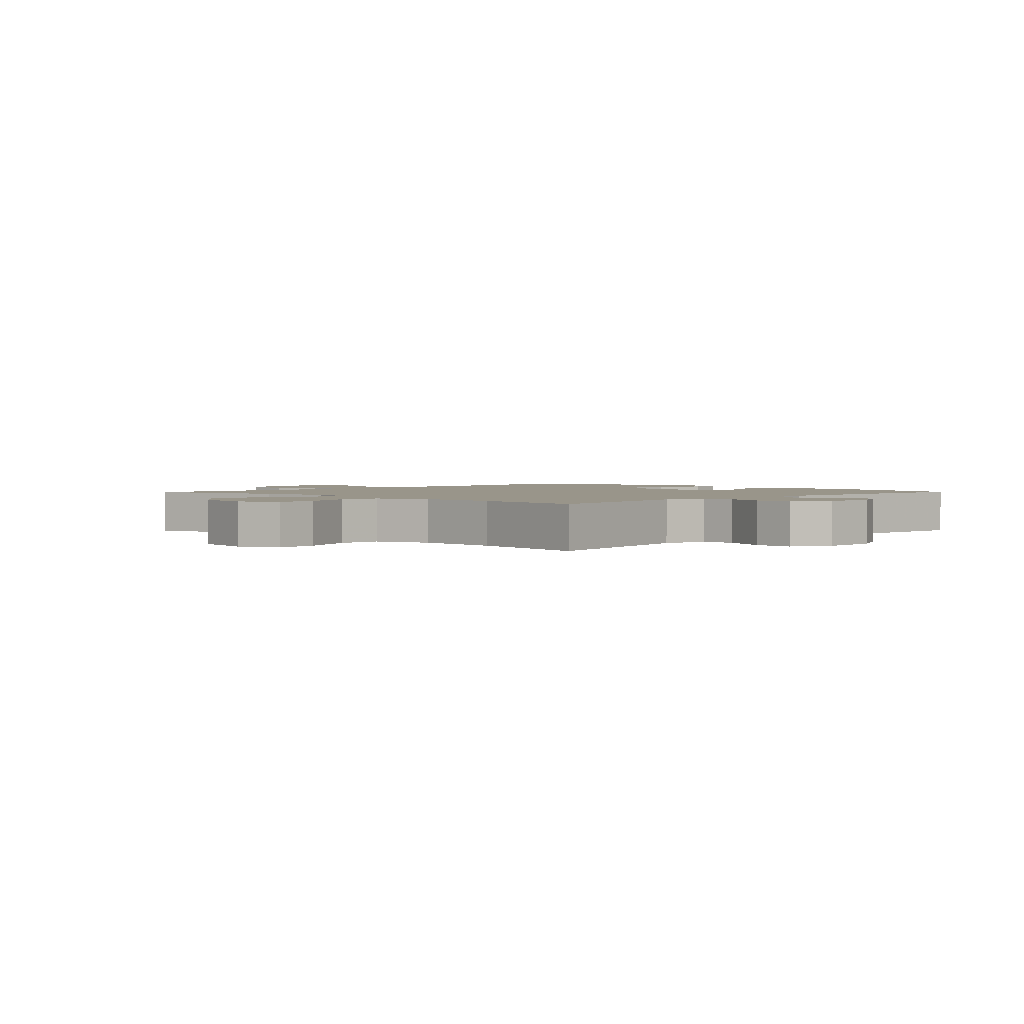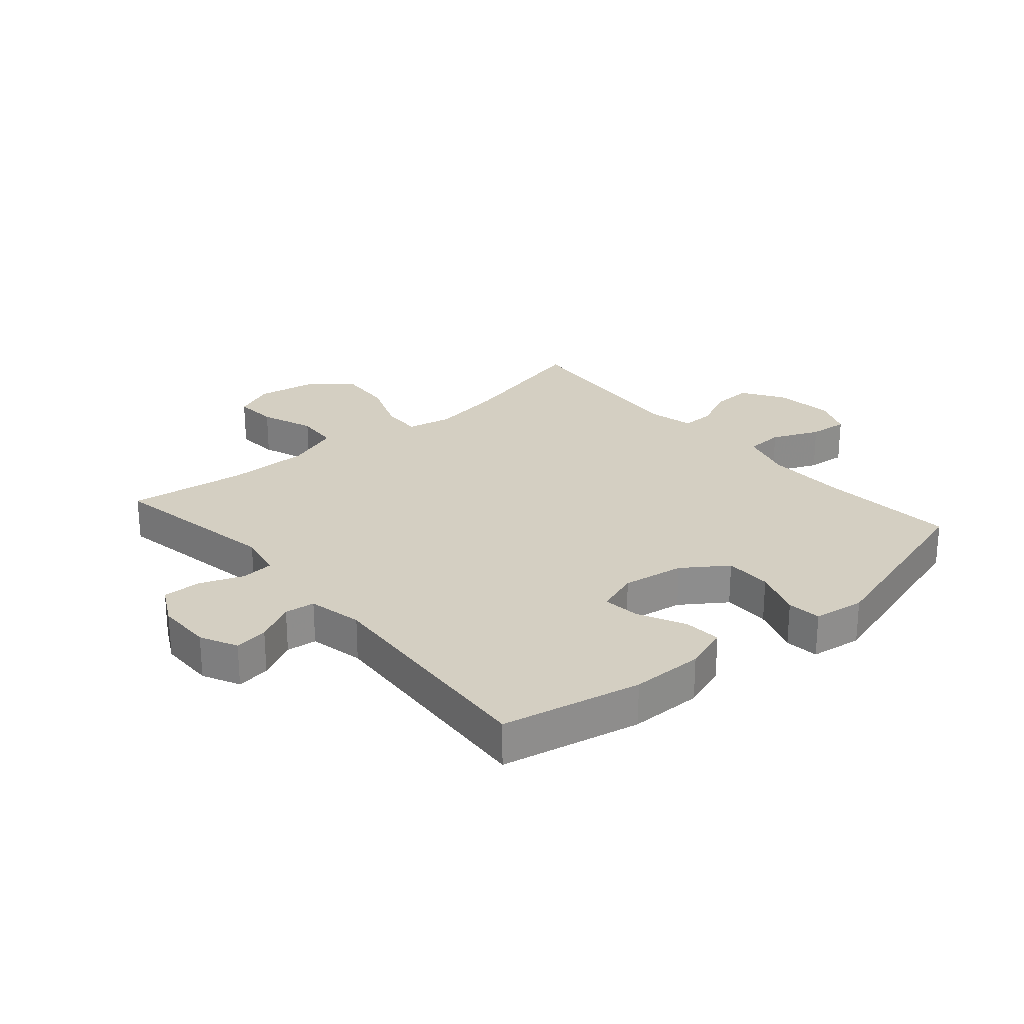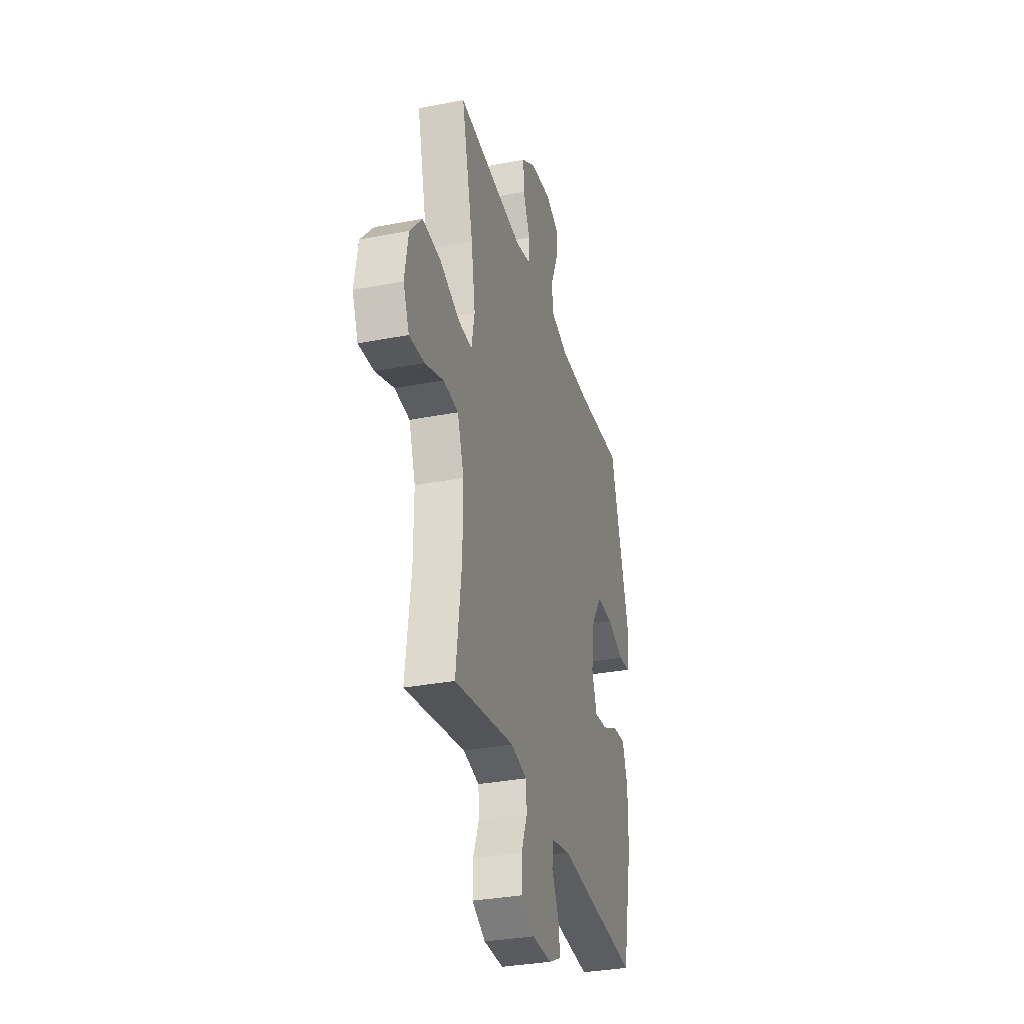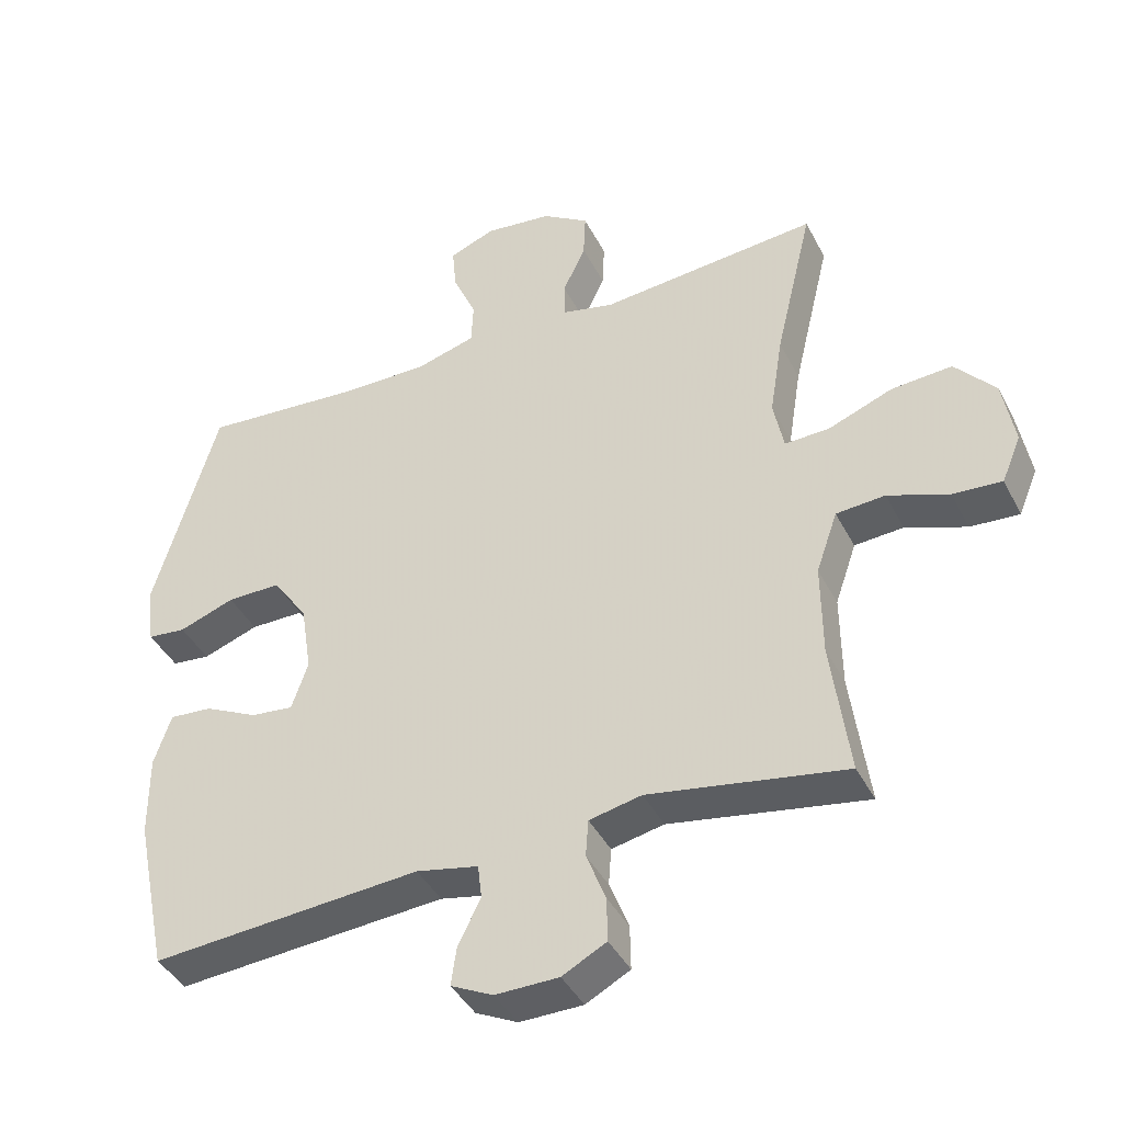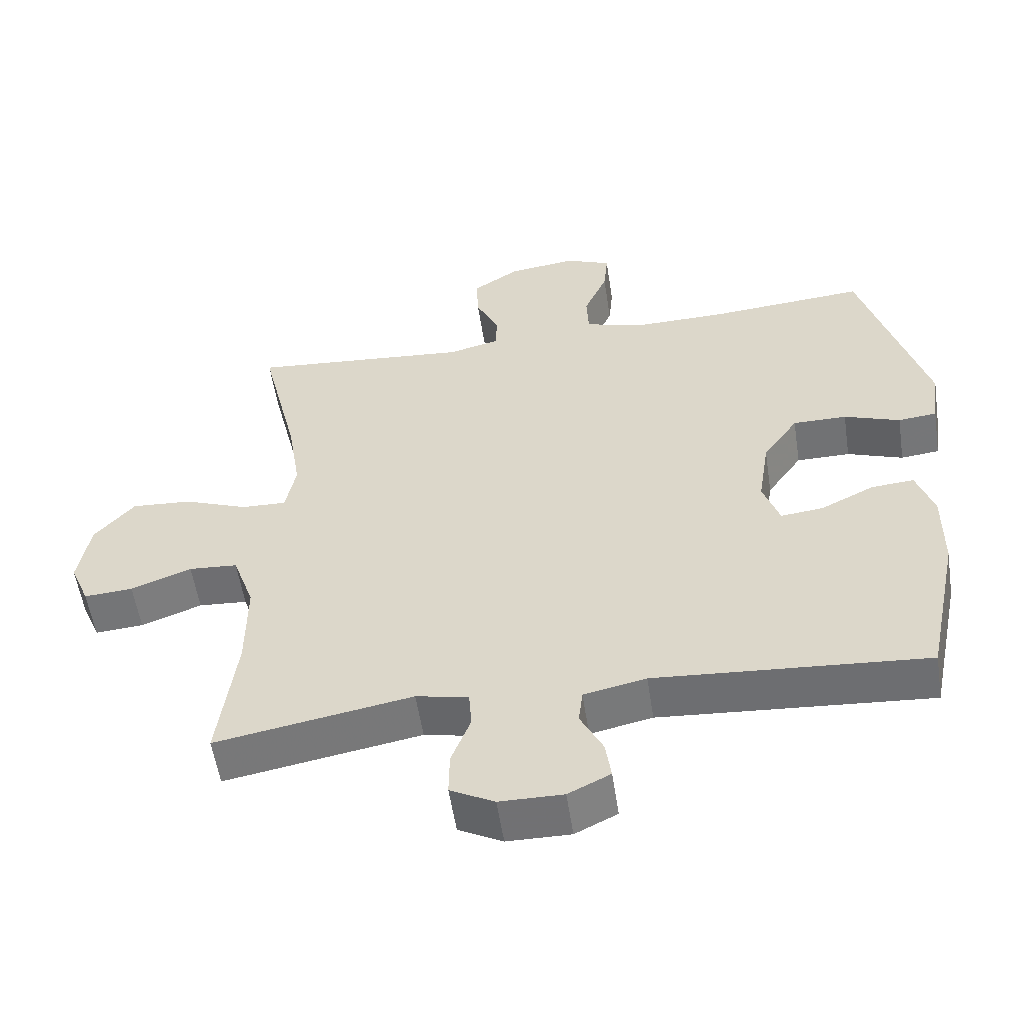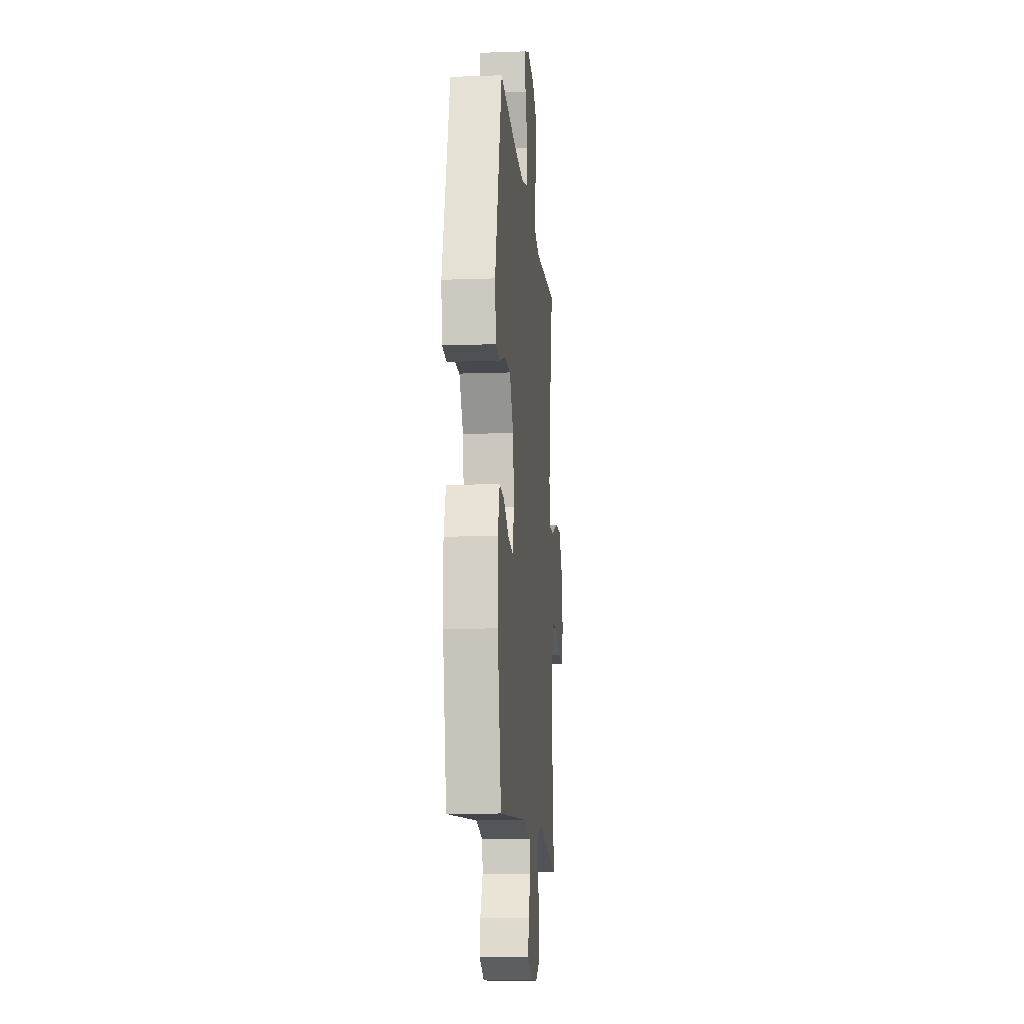
<metadata>
{"format":"obj","ext":"obj","renderer":"f3d","projection":"perspective","resolution":1024,"background":"white","views":[{"elev":2.0,"azim":134.3,"up":"+Y"},{"elev":25.8,"azim":-130.8,"up":"+Y"},{"elev":-32.7,"azim":105.0,"up":"+Z"},{"elev":-41.4,"azim":25.4,"up":"+Z"},{"elev":-55.5,"azim":-171.4,"up":"+Z"},{"elev":-12.6,"azim":-85.2,"up":"+Z"}]}
</metadata>
<code>
v -0.5 0.07 -0.5
v -0.548 0.07 -0.27
v -0.549 0.07 -0.15
v -0.524 0.07 -0.076
v -0.462 0.07 -0.081
v -0.385 0.07 -0.119
v -0.323 0.07 -0.126
v -0.299 0.07 -0.056
v -0.315 0.07 0.046
v -0.366 0.07 0.119
v -0.444 0.07 0.119
v -0.525 0.07 0.09
v -0.581 0.07 0.096
v -0.593 0.07 0.181
v -0.5 0.07 0.5
v -0.273 0.07 0.482
v -0.14 0.07 0.48
v -0.053 0.07 0.505
v -0.05 0.07 0.568
v -0.084 0.07 0.646
v -0.09 0.07 0.71
v -0.024 0.07 0.737
v 0.074 0.07 0.725
v 0.142 0.07 0.681
v 0.139 0.07 0.614
v 0.106 0.07 0.543
v 0.106 0.07 0.49
v 0.182 0.07 0.472
v 0.5 0.07 0.5
v 0.445 0.07 0.27
v 0.426 0.07 0.151
v 0.441 0.07 0.076
v 0.506 0.07 0.078
v 0.599 0.07 0.114
v 0.687 0.07 0.12
v 0.745 0.07 0.053
v 0.762 0.07 -0.045
v 0.734 0.07 -0.112
v 0.663 0.07 -0.107
v 0.575 0.07 -0.074
v 0.504 0.07 -0.079
v 0.473 0.07 -0.168
v 0.474 0.07 -0.303
v 0.5 0.07 -0.5
v 0.215 0.07 -0.45
v 0.139 0.07 -0.466
v 0.135 0.07 -0.52
v 0.163 0.07 -0.592
v 0.164 0.07 -0.656
v 0.1 0.07 -0.69
v 0.008 0.07 -0.691
v -0.053 0.07 -0.661
v -0.045 0.07 -0.605
v -0.012 0.07 -0.54
v -0.018 0.07 -0.49
v -0.108 0.07 -0.471
v -0.5 0 -0.5
v -0.548 0 -0.27
v -0.549 0 -0.15
v -0.524 0 -0.076
v -0.462 0 -0.081
v -0.385 0 -0.119
v -0.323 0 -0.126
v -0.299 0 -0.056
v -0.315 0 0.046
v -0.366 0 0.119
v -0.444 0 0.119
v -0.525 0 0.09
v -0.581 0 0.096
v -0.593 0 0.181
v -0.5 0 0.5
v -0.273 0 0.482
v -0.14 0 0.48
v -0.053 0 0.505
v -0.05 0 0.568
v -0.084 0 0.646
v -0.09 0 0.71
v -0.024 0 0.737
v 0.074 0 0.725
v 0.142 0 0.681
v 0.139 0 0.614
v 0.106 0 0.543
v 0.106 0 0.49
v 0.182 0 0.472
v 0.5 0 0.5
v 0.445 0 0.27
v 0.426 0 0.151
v 0.441 0 0.076
v 0.506 0 0.078
v 0.599 0 0.114
v 0.687 0 0.12
v 0.745 0 0.053
v 0.762 0 -0.045
v 0.734 0 -0.112
v 0.663 0 -0.107
v 0.575 0 -0.074
v 0.504 0 -0.079
v 0.473 0 -0.168
v 0.474 0 -0.303
v 0.5 0 -0.5
v 0.215 0 -0.45
v 0.139 0 -0.466
v 0.135 0 -0.52
v 0.163 0 -0.592
v 0.164 0 -0.656
v 0.1 0 -0.69
v 0.008 0 -0.691
v -0.053 0 -0.661
v -0.045 0 -0.605
v -0.012 0 -0.54
v -0.018 0 -0.49
v -0.108 0 -0.471
f 52 53 54
f 51 52 54
f 50 51 54
f 49 50 54
f 48 49 54
f 47 48 54
f 46 47 54 55
f 45 46 55 56
f 43 44 45
f 42 43 45 56
f 38 39 40
f 37 38 40
f 36 37 40
f 35 36 40
f 34 35 40
f 33 34 40
f 32 33 40 41
f 28 29 30
f 27 28 30 31
f 24 25 26
f 23 24 26
f 22 23 26
f 21 22 26
f 20 21 26
f 19 20 26
f 18 19 26 27
f 27 31 32
f 18 27 32
f 17 18 32
f 14 15 16
f 13 14 16
f 12 13 16
f 11 12 16
f 10 11 16 17
f 4 5 6
f 3 4 6
f 2 3 6
f 1 2 6
f 56 1 6
f 56 6 7
f 42 56 7 8
f 32 41 42
f 17 32 42
f 10 17 42
f 9 10 42
f 8 9 42
f 110 109 108
f 110 108 107
f 110 107 106
f 110 106 105
f 110 105 104
f 110 104 103
f 111 110 103 102
f 112 111 102 101
f 101 100 99
f 112 101 99 98
f 96 95 94
f 96 94 93
f 96 93 92
f 96 92 91
f 96 91 90
f 96 90 89
f 97 96 89 88
f 86 85 84
f 87 86 84 83
f 82 81 80
f 82 80 79
f 82 79 78
f 82 78 77
f 82 77 76
f 82 76 75
f 83 82 75 74
f 88 87 83
f 88 83 74
f 88 74 73
f 72 71 70
f 72 70 69
f 72 69 68
f 72 68 67
f 73 72 67 66
f 62 61 60
f 62 60 59
f 62 59 58
f 62 58 57
f 62 57 112
f 63 62 112
f 64 63 112 98
f 98 97 88
f 98 88 73
f 98 73 66
f 98 66 65
f 98 65 64
f 1 57 58 2
f 2 58 59 3
f 3 59 60 4
f 4 60 61 5
f 5 61 62 6
f 6 62 63 7
f 7 63 64 8
f 8 64 65 9
f 9 65 66 10
f 10 66 67 11
f 11 67 68 12
f 12 68 69 13
f 13 69 70 14
f 14 70 71 15
f 15 71 72 16
f 16 72 73 17
f 17 73 74 18
f 18 74 75 19
f 19 75 76 20
f 20 76 77 21
f 21 77 78 22
f 22 78 79 23
f 23 79 80 24
f 24 80 81 25
f 25 81 82 26
f 26 82 83 27
f 27 83 84 28
f 28 84 85 29
f 29 85 86 30
f 30 86 87 31
f 31 87 88 32
f 32 88 89 33
f 33 89 90 34
f 34 90 91 35
f 35 91 92 36
f 36 92 93 37
f 37 93 94 38
f 38 94 95 39
f 39 95 96 40
f 40 96 97 41
f 41 97 98 42
f 42 98 99 43
f 43 99 100 44
f 44 100 101 45
f 45 101 102 46
f 46 102 103 47
f 47 103 104 48
f 48 104 105 49
f 49 105 106 50
f 50 106 107 51
f 51 107 108 52
f 52 108 109 53
f 53 109 110 54
f 54 110 111 55
f 55 111 112 56
f 56 112 57 1

</code>
